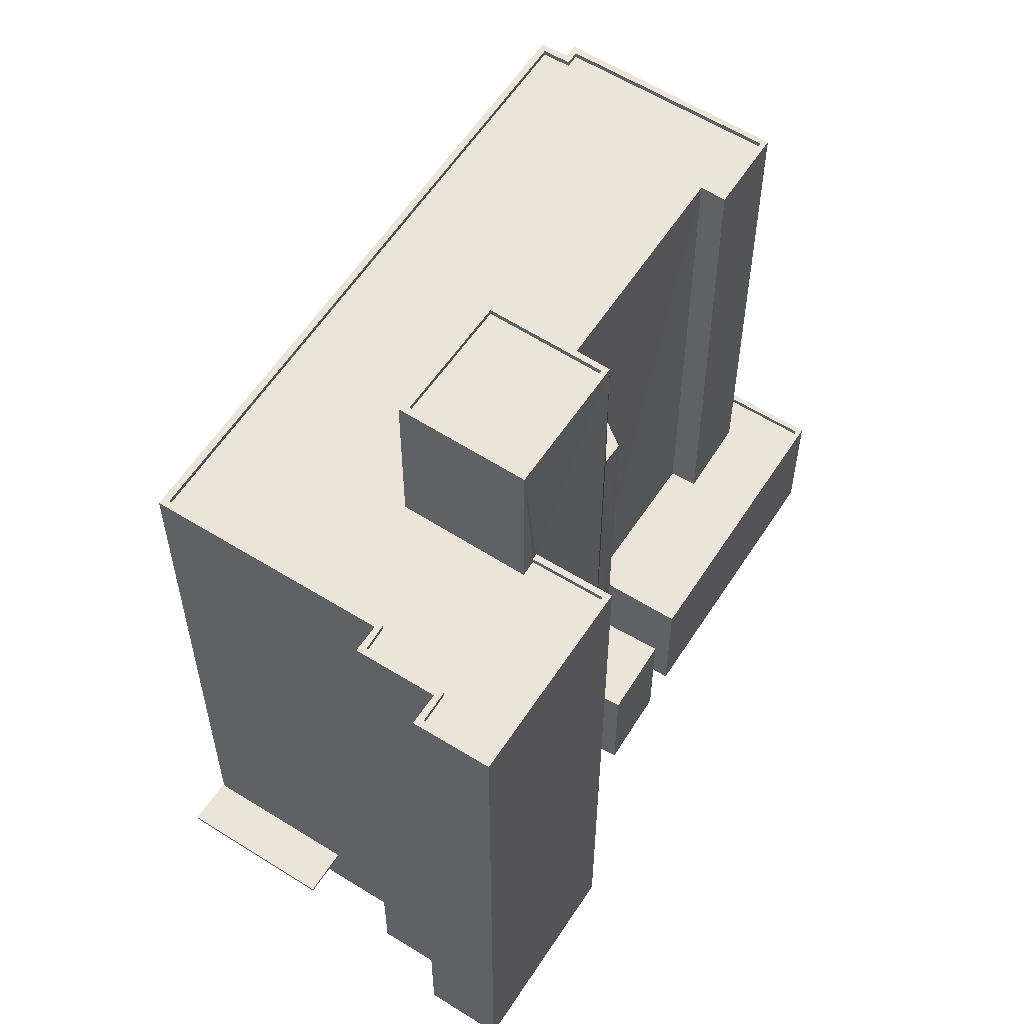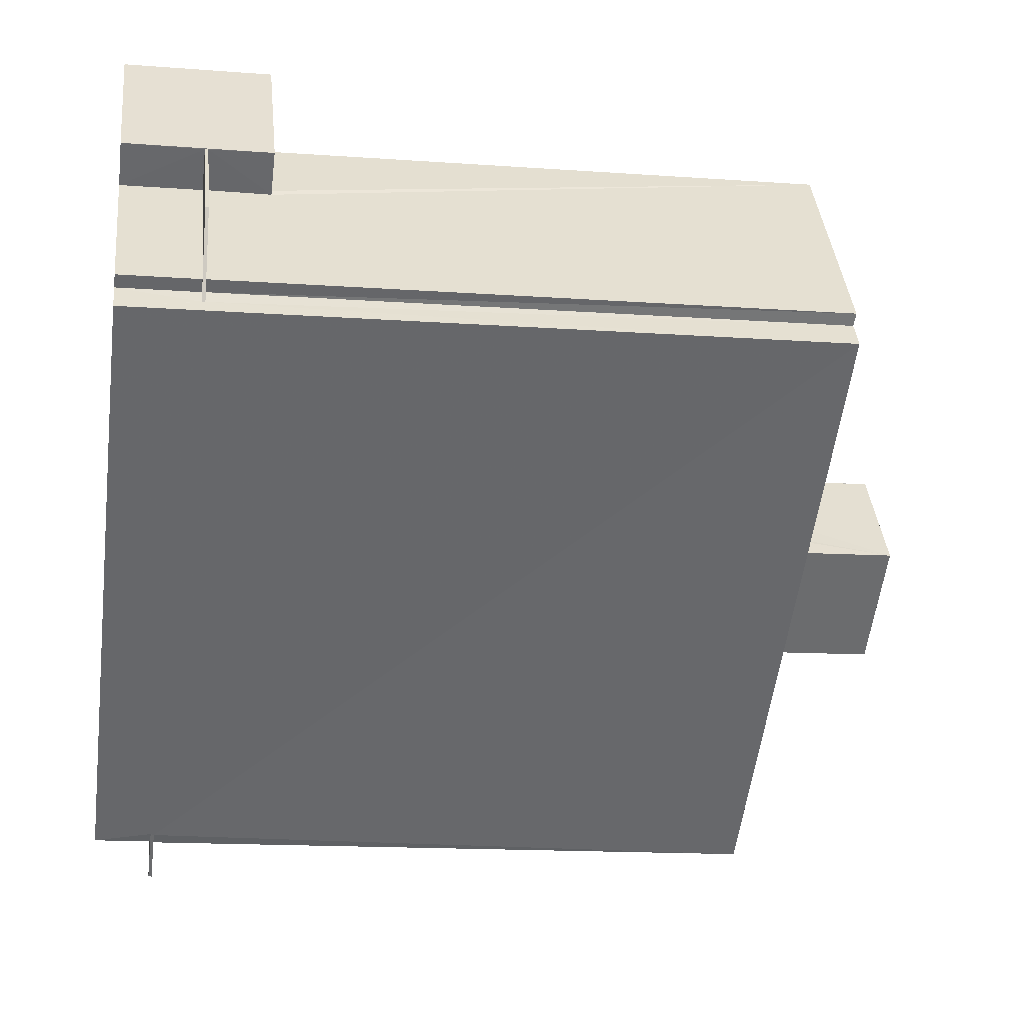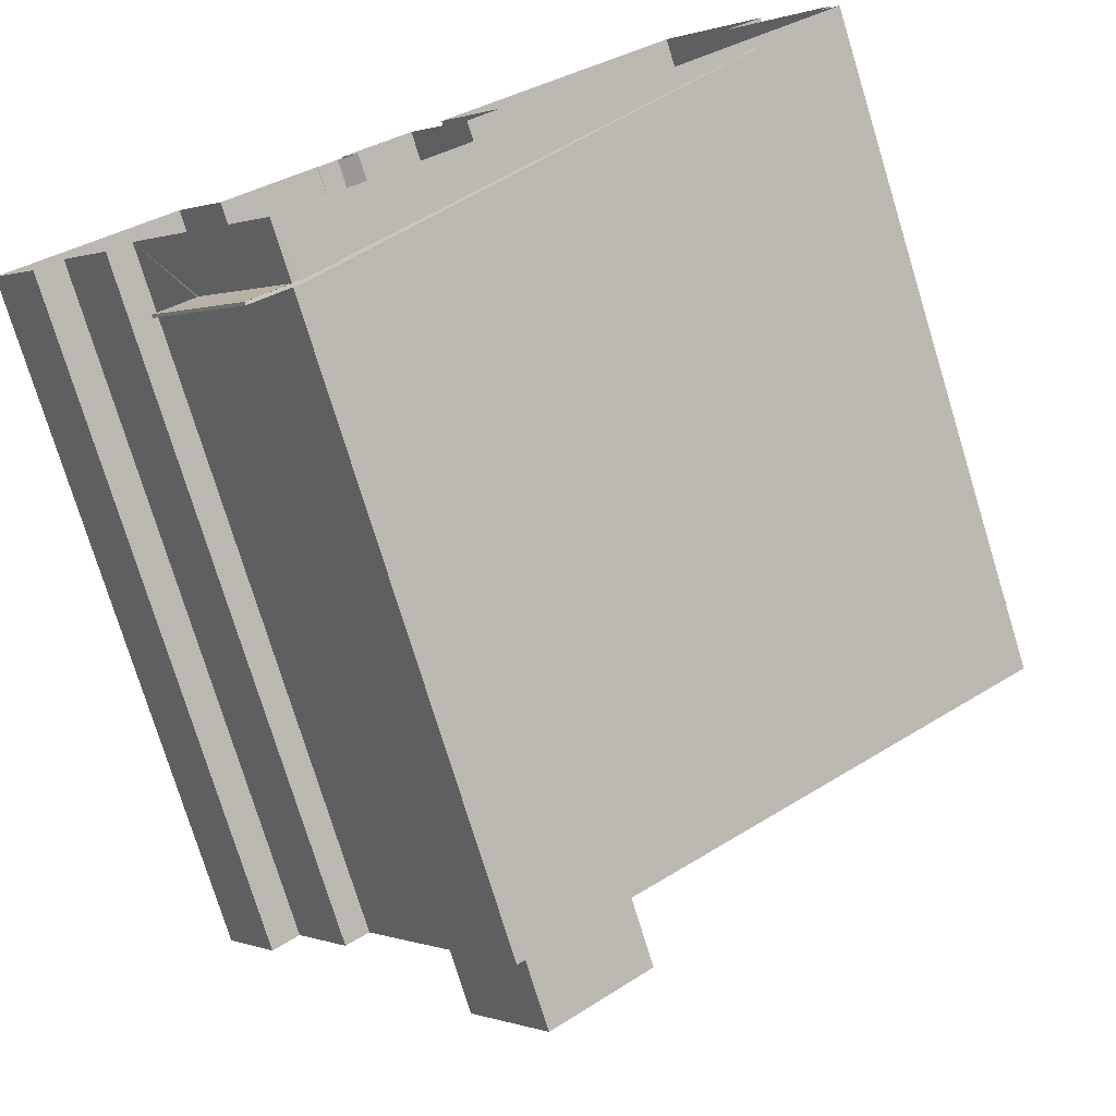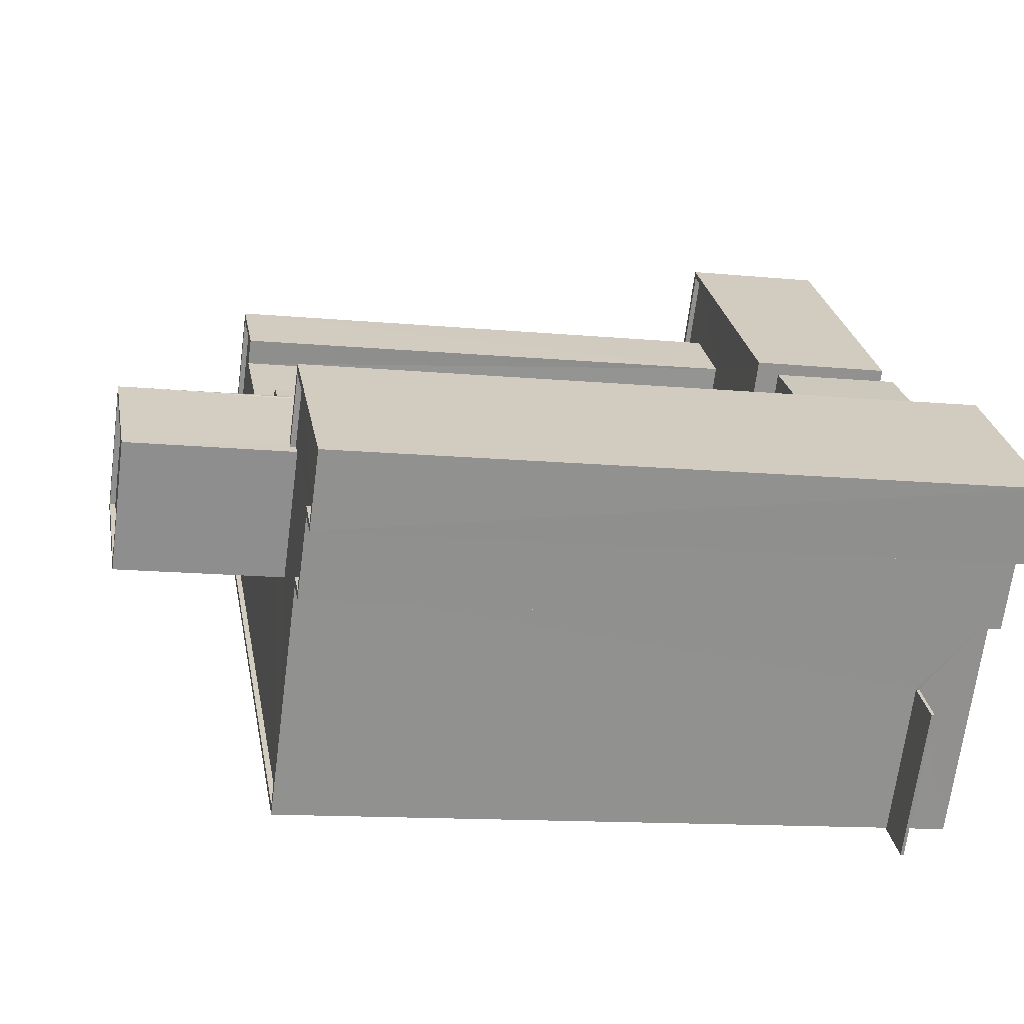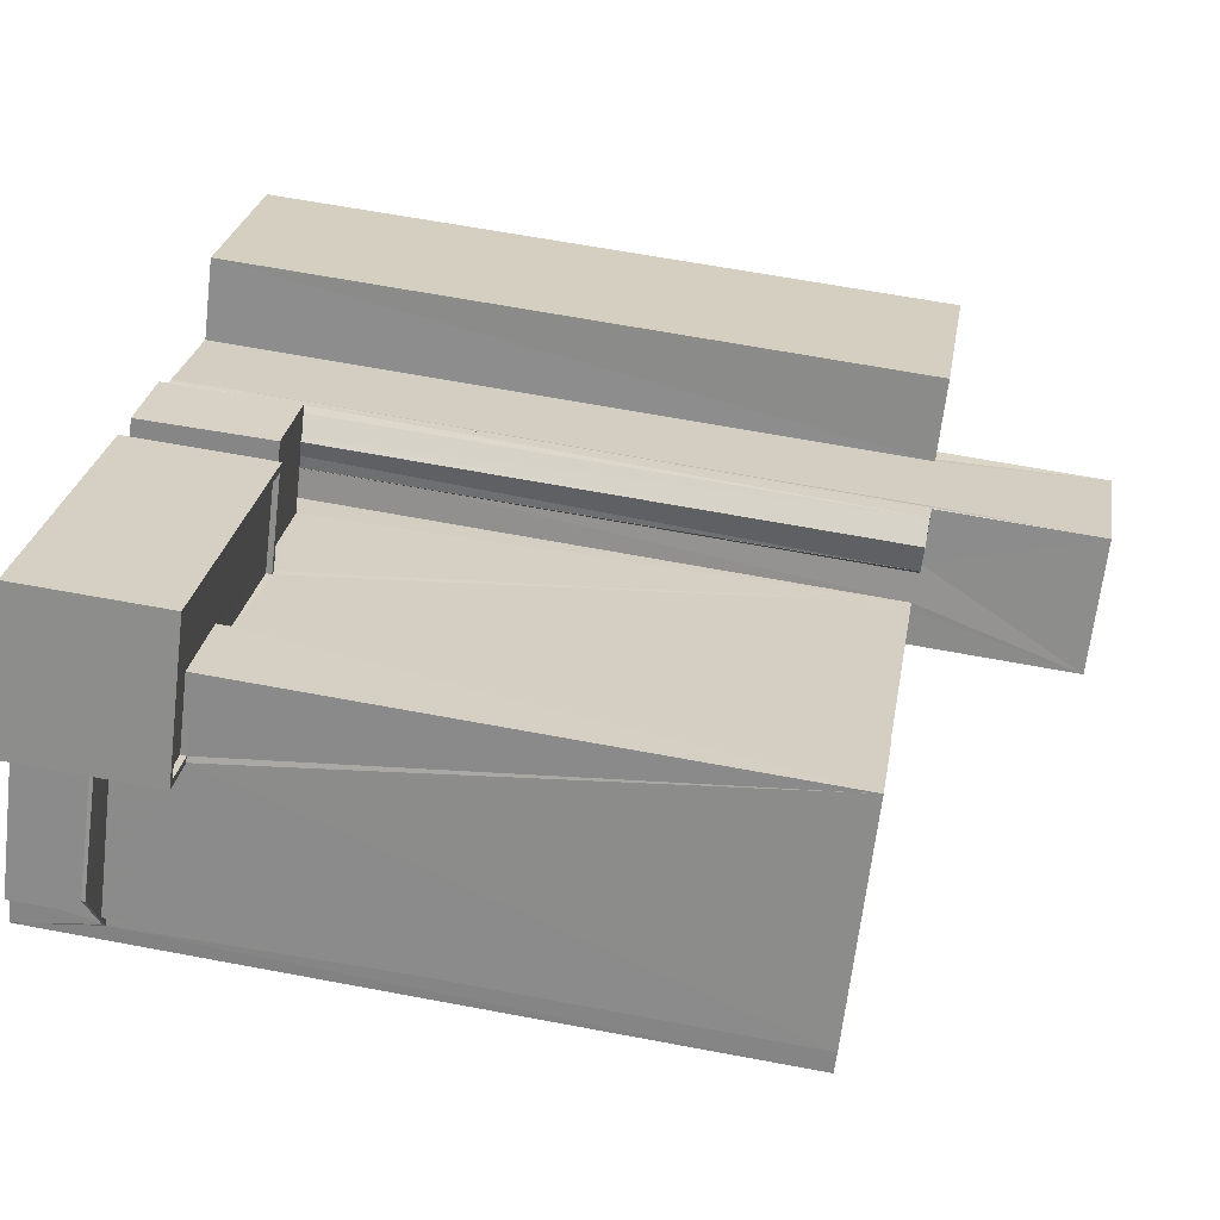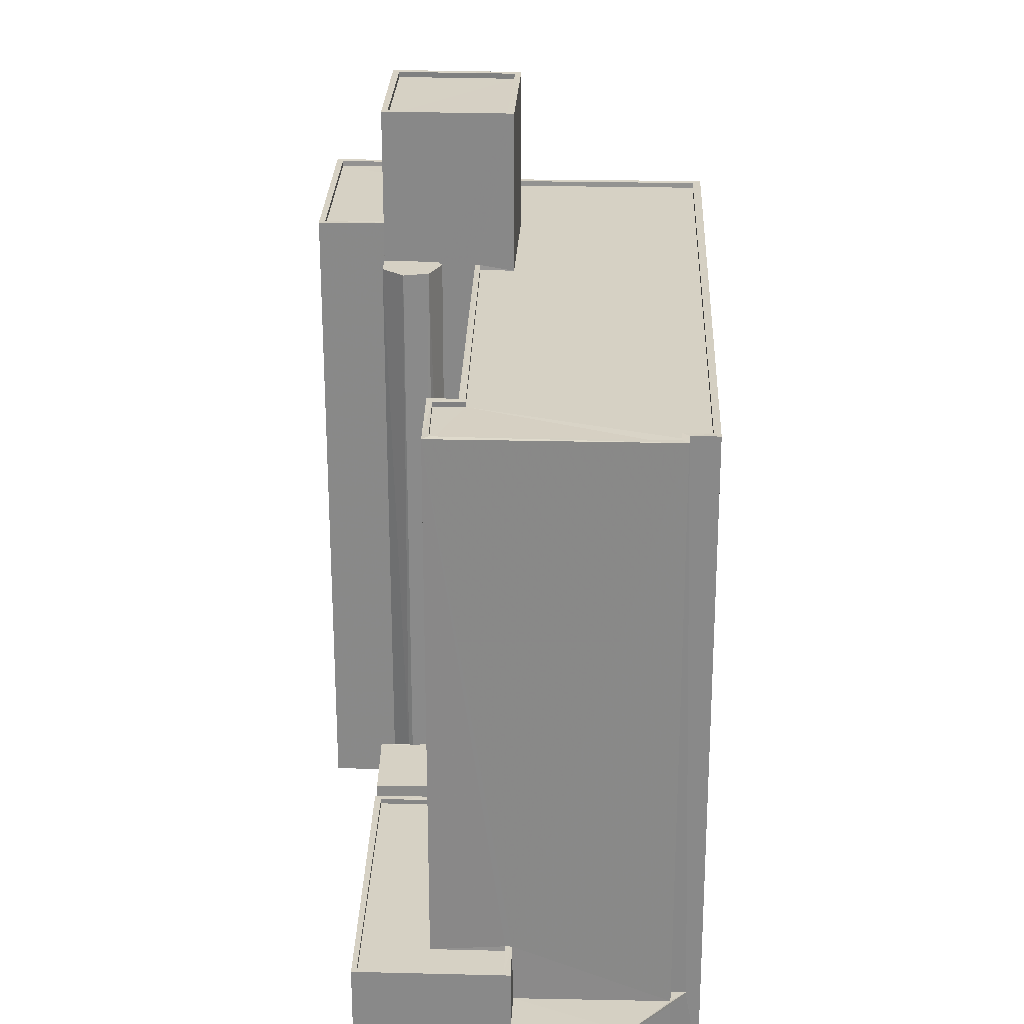
<metadata>
{"format":"obj","ext":"obj","renderer":"f3d","projection":"perspective","resolution":1024,"background":"white","views":[{"elev":59.0,"azim":85.0,"up":"+Z"},{"elev":-14.4,"azim":-98.9,"up":"+Y"},{"elev":-76.6,"azim":-162.9,"up":"+Y"},{"elev":-13.9,"azim":78.1,"up":"+Y"},{"elev":62.7,"azim":-79.0,"up":"+Y"},{"elev":26.8,"azim":-125.9,"up":"+Z"}]}
</metadata>
<code>
v 1.2e+05 7.87e+05 16.18
v 1.201e+05 7.87e+05 16.17
v 1.2e+05 7.87e+05 16.17
v 1.2e+05 7.87e+05 16.17
v 1.2e+05 7.87e+05 16.19
v 1.2e+05 7.87e+05 16.2
v 1.2e+05 7.87e+05 16.19
v 1.2e+05 7.87e+05 16.2
v 1.2e+05 7.87e+05 16.18
v 1.2e+05 7.87e+05 16.2
v 1.2e+05 7.87e+05 16.19
v 1.2e+05 7.87e+05 16.18
v 1.2e+05 7.87e+05 16.19
v 1.2e+05 7.87e+05 16.18
v 1.2e+05 7.87e+05 16.2
v 1.2e+05 7.87e+05 16.2
v 1.2e+05 7.87e+05 16.17
v 1.2e+05 7.87e+05 16.17
v 1.2e+05 7.87e+05 16.18
v 1.2e+05 7.87e+05 16.19
v 1.2e+05 7.87e+05 16.18
v 1.2e+05 7.87e+05 16.18
v 1.2e+05 7.87e+05 16.18
v 1.2e+05 7.87e+05 16.18
v 1.2e+05 7.87e+05 16.18
v 1.2e+05 7.87e+05 16.18
v 1.2e+05 7.87e+05 18.83
v 1.2e+05 7.87e+05 18.83
v 1.2e+05 7.87e+05 18.83
v 1.2e+05 7.87e+05 18.83
v 1.2e+05 7.87e+05 18.83
v 1.2e+05 7.87e+05 18.83
v 1.2e+05 7.87e+05 19.81
v 1.2e+05 7.87e+05 19.81
v 1.2e+05 7.87e+05 19.81
v 1.2e+05 7.87e+05 19.81
v 1.2e+05 7.87e+05 19.81
v 1.2e+05 7.87e+05 19.81
v 1.2e+05 7.87e+05 22.26
v 1.2e+05 7.87e+05 22.26
v 1.2e+05 7.87e+05 22.26
v 1.2e+05 7.87e+05 22.26
v 1.2e+05 7.87e+05 22.26
v 1.2e+05 7.87e+05 22.26
v 1.2e+05 7.87e+05 22.26
v 1.2e+05 7.87e+05 47.99
v 1.2e+05 7.87e+05 47.99
v 1.2e+05 7.87e+05 47.99
v 1.2e+05 7.87e+05 47.99
v 1.2e+05 7.87e+05 47.99
v 1.2e+05 7.87e+05 47.99
v 1.2e+05 7.87e+05 47.99
v 1.2e+05 7.87e+05 47.99
v 1.2e+05 7.87e+05 47.99
v 1.2e+05 7.87e+05 55.3
v 1.2e+05 7.87e+05 55.3
v 1.2e+05 7.87e+05 55.3
v 1.2e+05 7.87e+05 55.3
v 1.2e+05 7.87e+05 55.05
v 1.2e+05 7.87e+05 55.05
v 1.2e+05 7.87e+05 55.05
v 1.2e+05 7.87e+05 55.05
v 1.2e+05 7.87e+05 55.3
v 1.2e+05 7.87e+05 55.3
v 1.2e+05 7.87e+05 55.3
v 1.2e+05 7.87e+05 55.3
v 1.2e+05 7.87e+05 47.62
v 1.2e+05 7.87e+05 47.6
v 1.2e+05 7.87e+05 47.6
v 1.2e+05 7.87e+05 47.62
v 1.2e+05 7.87e+05 47.62
v 1.2e+05 7.87e+05 47.61
v 1.2e+05 7.87e+05 47.62
v 1.201e+05 7.87e+05 47.59
v 1.2e+05 7.87e+05 47.6
v 1.2e+05 7.87e+05 47.59
v 1.2e+05 7.87e+05 47.6
v 1.2e+05 7.87e+05 47.6
v 1.2e+05 7.87e+05 47.6
v 1.2e+05 7.87e+05 47.6
v 1.2e+05 7.87e+05 47.61
v 1.2e+05 7.87e+05 47.6
v 1.2e+05 7.87e+05 47.6
v 1.2e+05 7.87e+05 47.6
v 1.201e+05 7.87e+05 47.84
v 1.2e+05 7.87e+05 47.85
v 1.2e+05 7.87e+05 47.85
v 1.201e+05 7.87e+05 47.84
v 1.2e+05 7.87e+05 47.84
v 1.2e+05 7.87e+05 47.87
v 1.2e+05 7.87e+05 47.86
v 1.2e+05 7.87e+05 47.86
v 1.2e+05 7.87e+05 47.87
v 1.2e+05 7.87e+05 47.87
v 1.2e+05 7.87e+05 47.87
v 1.2e+05 7.87e+05 47.85
v 1.2e+05 7.87e+05 47.87
v 1.2e+05 7.87e+05 47.85
v 1.2e+05 7.87e+05 47.85
v 1.2e+05 7.87e+05 47.85
v 1.2e+05 7.87e+05 47.84
v 1.2e+05 7.87e+05 47.85
v 1.2e+05 7.87e+05 47.85
v 1.2e+05 7.87e+05 47.86
v 1.2e+05 7.87e+05 47.85
v 1.2e+05 7.87e+05 47.85
v 1.2e+05 7.87e+05 47.85
v 1.2e+05 7.87e+05 47.87
v 1.2e+05 7.87e+05 47.87
v 1.2e+05 7.87e+05 47.85
v 1.2e+05 7.87e+05 47.85
v 1.2e+05 7.87e+05 47.85
v 1.2e+05 7.87e+05 47.87
v 1.2e+05 7.87e+05 47.86
v 1.2e+05 7.87e+05 18.98
v 1.2e+05 7.87e+05 18.98
v 1.2e+05 7.87e+05 18.98
v 1.2e+05 7.87e+05 18.98
v 1.2e+05 7.87e+05 18.98
v 1.2e+05 7.87e+05 18.98
v 1.2e+05 7.87e+05 19.96
v 1.2e+05 7.87e+05 19.96
v 1.2e+05 7.87e+05 19.96
v 1.2e+05 7.87e+05 19.96
v 1.2e+05 7.87e+05 19.96
v 1.2e+05 7.87e+05 19.96
v 1.2e+05 7.87e+05 22.8
v 1.2e+05 7.87e+05 22.8
v 1.2e+05 7.87e+05 22.8
v 1.2e+05 7.87e+05 22.81
v 1.2e+05 7.87e+05 22.81
v 1.2e+05 7.87e+05 22.81
v 1.2e+05 7.87e+05 22.8
v 1.2e+05 7.87e+05 22.81
v 1.2e+05 7.87e+05 22.81
v 1.2e+05 7.87e+05 22.81
v 1.2e+05 7.87e+05 22.56
v 1.2e+05 7.87e+05 22.56
v 1.2e+05 7.87e+05 22.56
v 1.2e+05 7.87e+05 22.56
v 1.2e+05 7.87e+05 22.55
v 1.2e+05 7.87e+05 22.55
v 1.2e+05 7.87e+05 22.56
v 1.2e+05 7.87e+05 22.56
v 1.2e+05 7.87e+05 21.59
v 1.2e+05 7.87e+05 21.59
v 1.2e+05 7.87e+05 21.59
v 1.2e+05 7.87e+05 21.59
v 1.2e+05 7.87e+05 21.59
v 1.2e+05 7.87e+05 21.59
f 1 2 3
f 2 4 3
f 5 6 7
f 8 6 5
f 9 10 11
f 12 13 14
f 12 11 13
f 15 5 16
f 17 3 18
f 19 17 9
f 20 5 7
f 11 10 20
f 10 16 20
f 21 22 23
f 12 23 19
f 19 1 3
f 24 21 25
f 25 12 26
f 11 19 9
f 19 11 12
f 20 16 5
f 3 17 19
f 12 21 23
f 25 21 12
f 27 28 29
f 27 29 30
f 29 31 30
f 29 32 31
f 33 34 35
f 36 33 37
f 38 36 37
f 33 35 37
f 39 40 41
f 41 42 43
f 42 44 45
f 41 40 42
f 42 45 43
f 46 47 48
f 48 47 49
f 49 50 51
f 49 47 50
f 52 53 54
f 55 56 57
f 55 58 56
f 59 60 61
f 59 62 60
f 57 63 64
f 57 64 55
f 65 56 66
f 65 64 63
f 66 56 58
f 64 65 66
f 67 68 69
f 70 71 72
f 71 67 69
f 70 72 73
f 74 75 76
f 77 78 75
f 79 68 77
f 80 75 74
f 73 72 81
f 82 83 80
f 72 69 84
f 79 77 83
f 68 79 69
f 72 71 69
f 83 77 75
f 80 83 75
f 85 86 87
f 85 88 89
f 90 91 92
f 90 93 94
f 95 96 97
f 98 99 100
f 101 99 89
f 98 100 102
f 96 102 103
f 91 104 92
f 104 105 106
f 107 87 86
f 93 108 109
f 95 97 108
f 110 87 107
f 102 111 103
f 111 102 100
f 112 100 99
f 97 96 103
f 87 88 85
f 108 97 113
f 112 99 101
f 88 101 89
f 114 105 104
f 108 113 109
f 93 109 94
f 91 114 104
f 90 94 91
f 115 116 117
f 118 117 119
f 119 117 120
f 117 116 120
f 121 122 123
f 121 123 124
f 125 126 124
f 123 125 124
f 127 128 129
f 130 131 132
f 128 133 129
f 131 134 132
f 130 132 135
f 129 133 135
f 136 129 135
f 132 136 135
f 137 138 139
f 138 137 140
f 141 142 143
f 144 141 143
f 142 140 143
f 143 140 137
f 145 146 147
f 147 146 148
f 149 150 148
f 146 149 148
f 13 41 43
f 13 11 41
f 43 14 13
f 43 45 14
f 44 14 45
f 44 12 14
f 150 40 39
f 148 150 39
f 42 49 44
f 12 44 26
f 26 44 51
f 44 49 51
f 25 26 51
f 50 25 51
f 145 47 46
f 146 145 46
f 146 46 48
f 149 146 48
f 150 149 40
f 149 48 40
f 40 49 42
f 40 48 49
f 52 54 22
f 21 52 22
f 53 22 54
f 53 23 22
f 84 69 105
f 69 63 105
f 145 147 106
f 25 50 24
f 47 63 57
f 105 63 106
f 24 50 57
f 145 106 47
f 50 47 57
f 106 63 47
f 19 23 107
f 82 110 83
f 83 110 56
f 107 57 56
f 24 57 52
f 21 24 52
f 107 56 110
f 52 57 53
f 23 53 107
f 53 57 107
f 65 83 56
f 65 79 83
f 63 69 79
f 65 63 79
f 55 59 61
f 58 55 61
f 66 61 60
f 66 58 61
f 64 60 62
f 64 66 60
f 55 62 59
f 55 64 62
f 20 41 11
f 39 147 148
f 39 106 147
f 104 106 127
f 144 127 141
f 104 127 144
f 39 41 128
f 128 41 20
f 127 106 128
f 106 39 128
f 29 9 32
f 9 17 32
f 117 118 96
f 96 118 102
f 118 17 102
f 32 17 118
f 89 4 2
f 85 89 2
f 99 3 4
f 89 99 4
f 98 18 3
f 99 98 3
f 102 17 18
f 98 102 18
f 96 115 117
f 28 9 29
f 28 10 9
f 95 115 96
f 10 115 95
f 10 28 115
f 38 16 36
f 16 10 36
f 122 121 108
f 108 121 95
f 121 10 95
f 36 10 121
f 37 15 16
f 38 37 16
f 5 15 37
f 35 5 37
f 107 86 1
f 19 107 1
f 86 2 1
f 86 85 2
f 122 108 93
f 123 122 93
f 137 139 134
f 90 137 134
f 125 123 131
f 90 131 93
f 131 123 93
f 90 134 131
f 143 137 90
f 92 143 90
f 104 143 92
f 104 144 143
f 87 80 74
f 88 87 74
f 101 74 76
f 101 88 74
f 112 76 75
f 112 101 76
f 100 75 78
f 100 112 75
f 111 78 77
f 111 100 78
f 103 77 68
f 103 111 77
f 97 68 67
f 97 103 68
f 97 67 71
f 113 97 71
f 109 71 70
f 109 113 71
f 109 70 73
f 94 109 73
f 94 73 81
f 91 94 81
f 114 81 72
f 114 91 81
f 84 105 114
f 72 84 114
f 110 80 87
f 110 82 80
f 115 27 116
f 115 28 27
f 118 31 32
f 118 119 31
f 31 120 30
f 31 119 120
f 30 120 116
f 27 30 116
f 36 121 124
f 33 36 124
f 126 33 124
f 126 34 33
f 34 8 5
f 8 34 130
f 130 126 131
f 5 35 34
f 131 126 125
f 34 126 130
f 130 135 6
f 8 130 6
f 135 133 7
f 6 135 7
f 128 7 133
f 128 20 7
f 140 132 138
f 140 136 132
f 142 136 140
f 142 129 136
f 127 129 142
f 141 127 142
f 139 138 132
f 134 139 132

</code>
